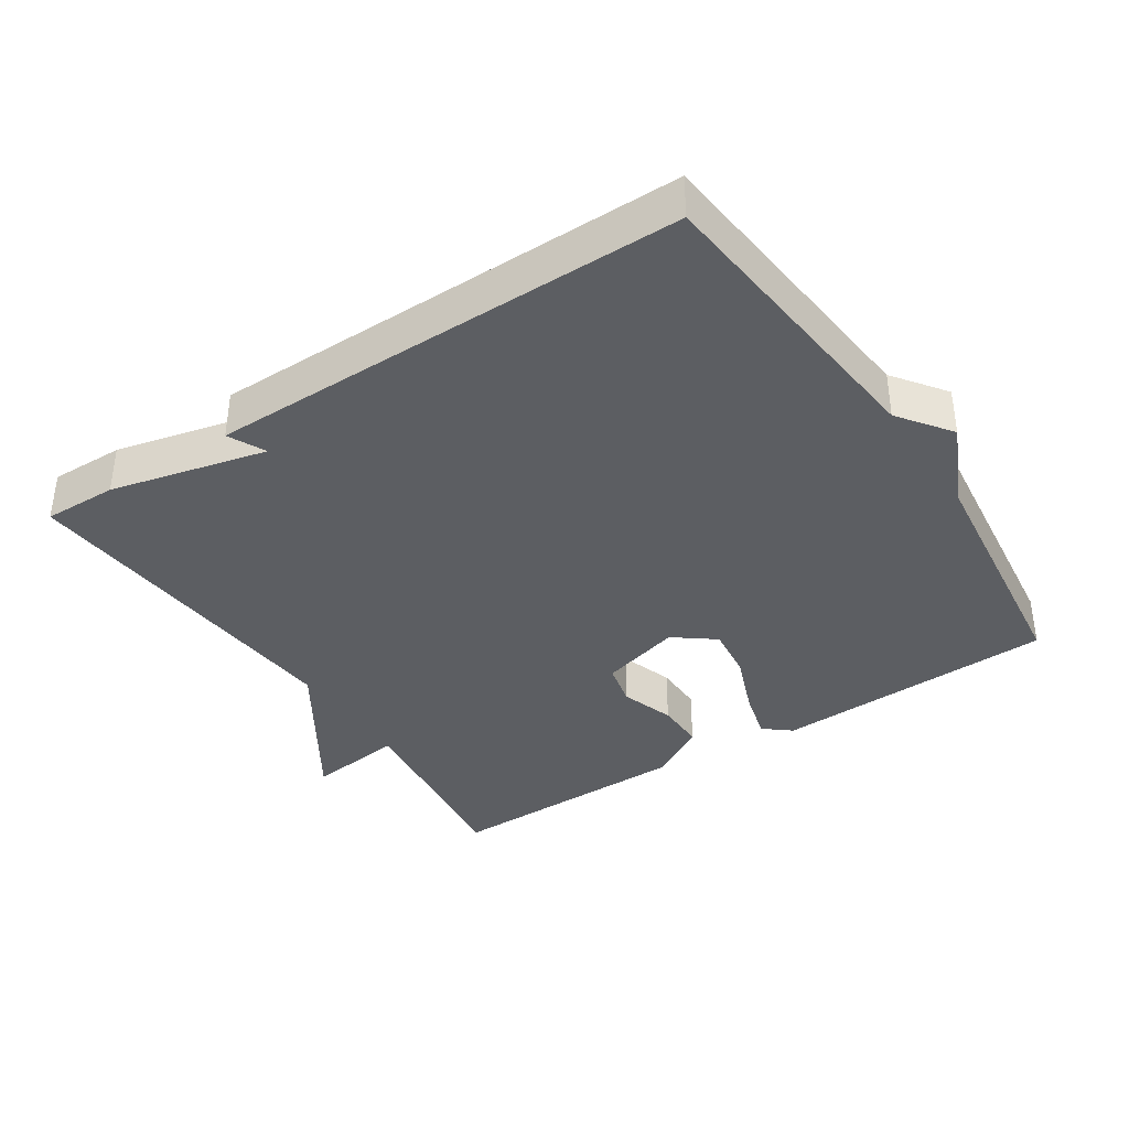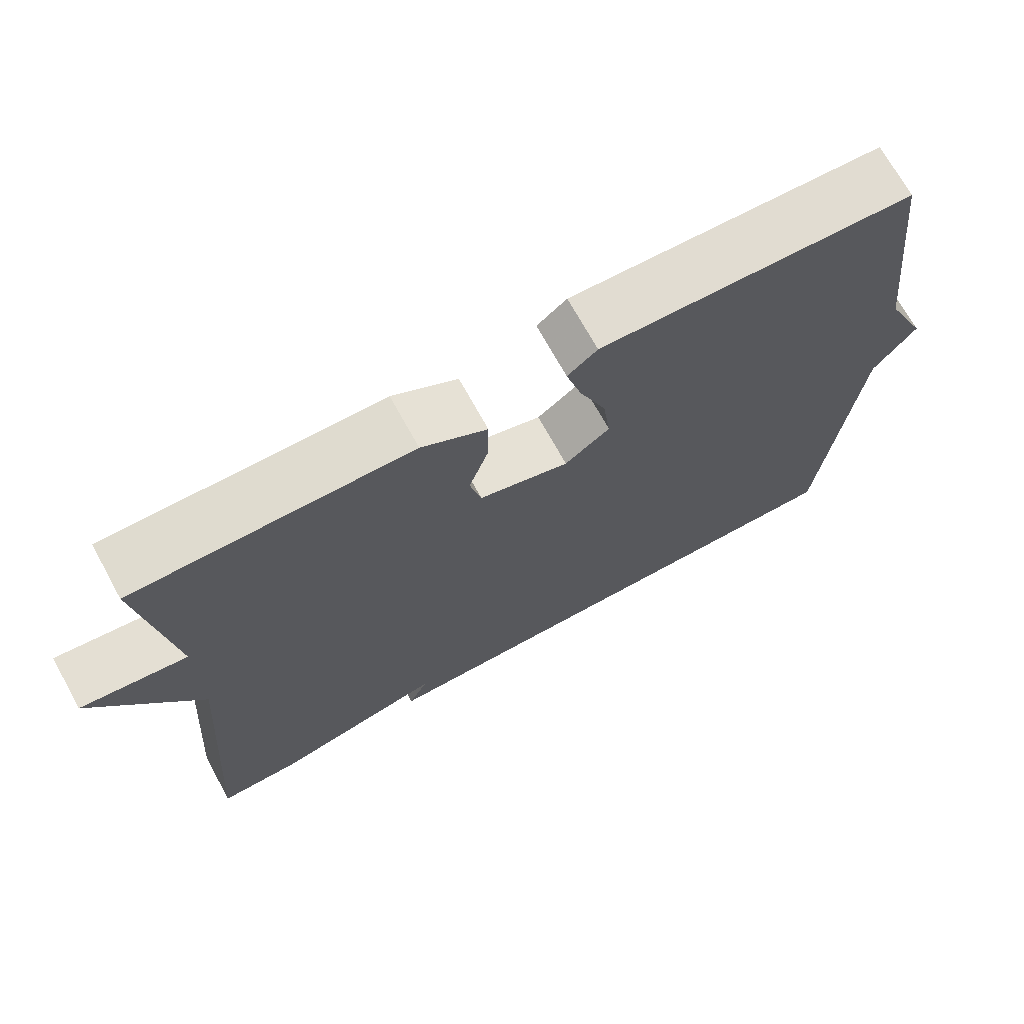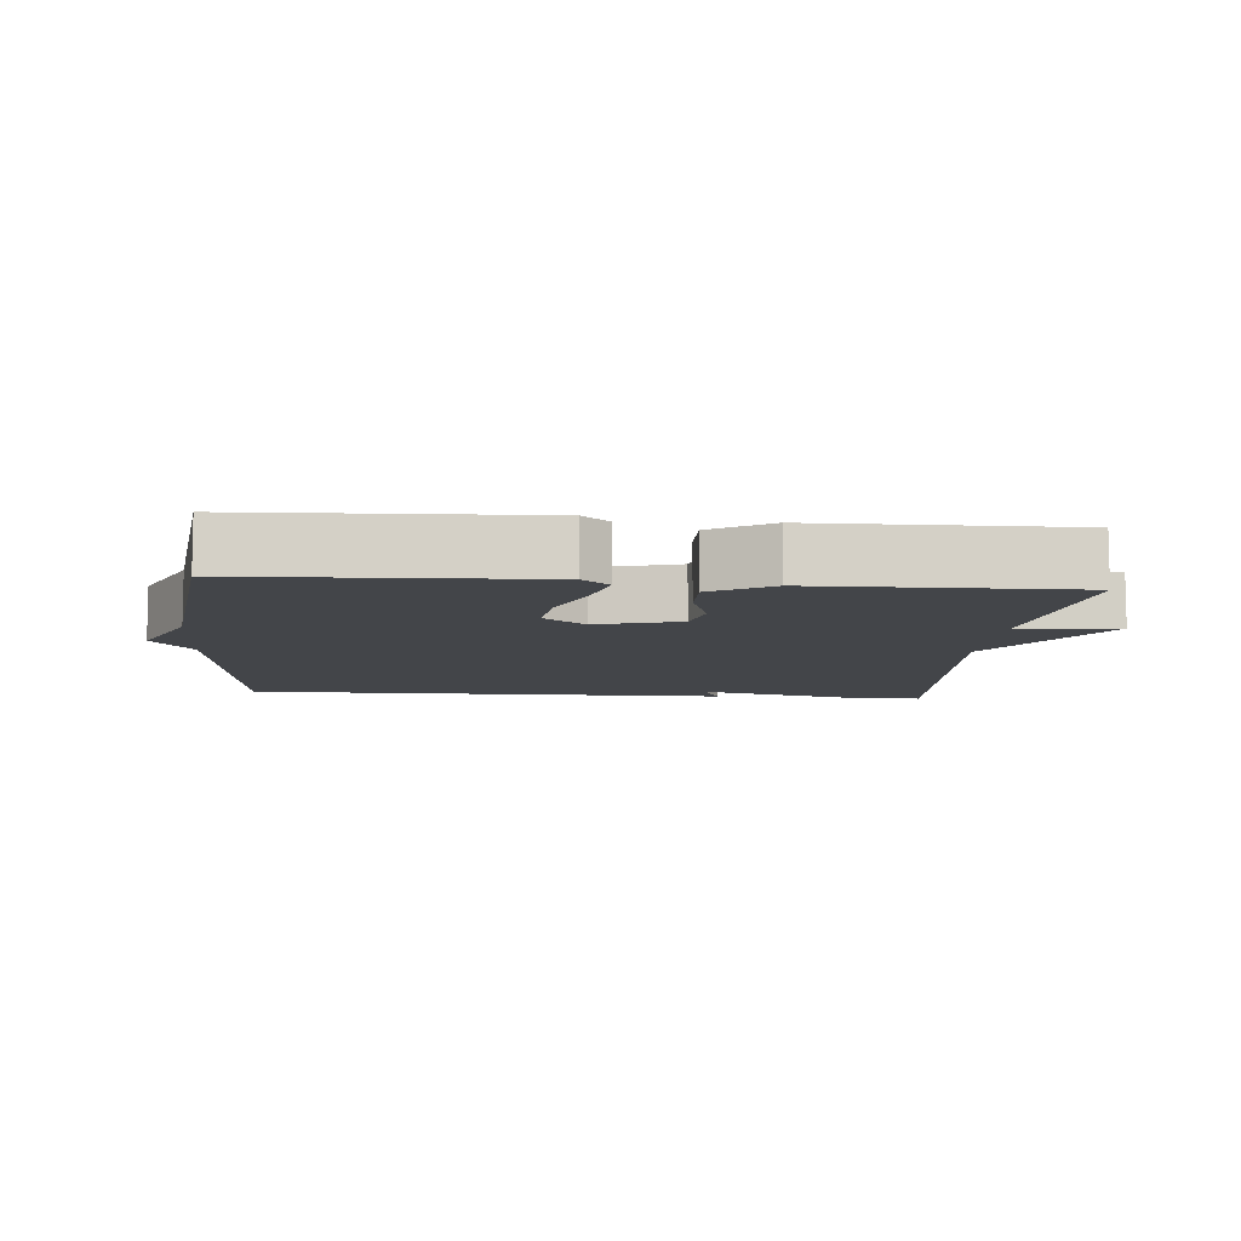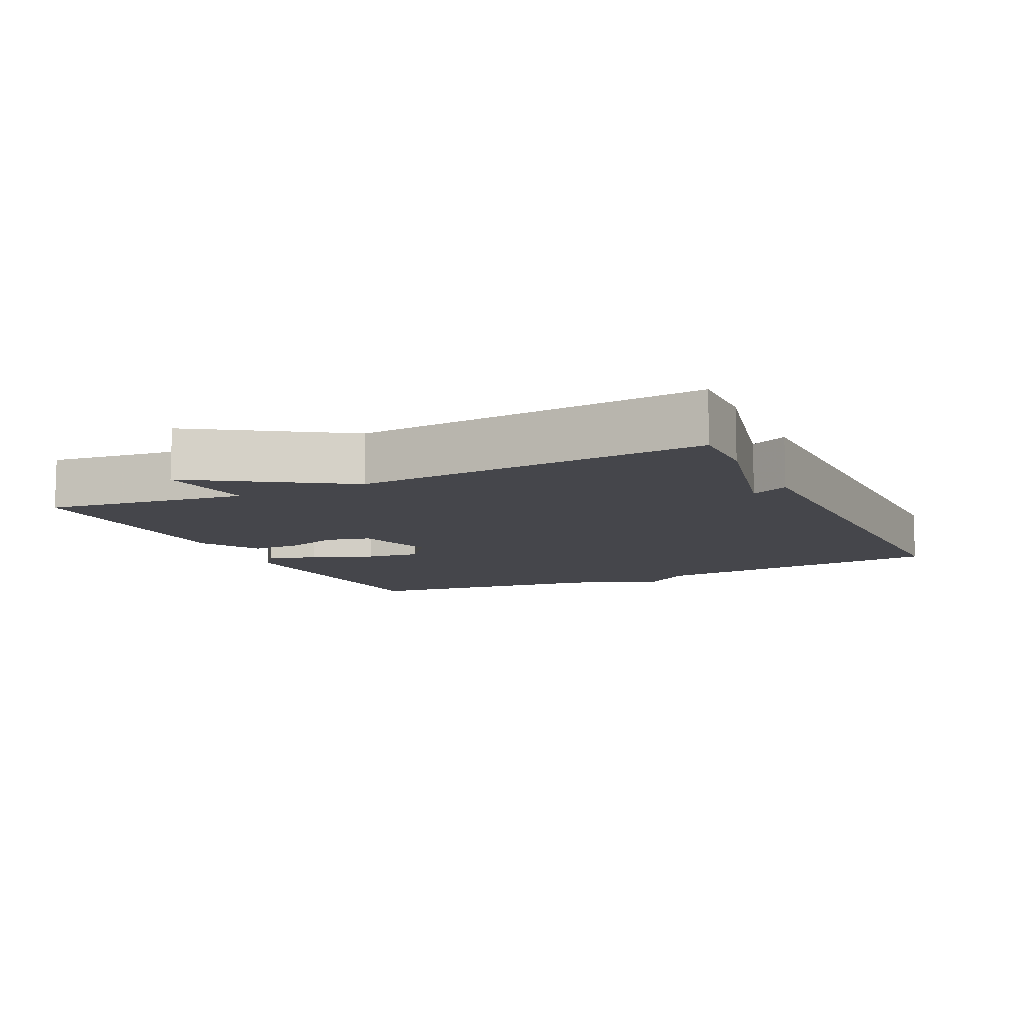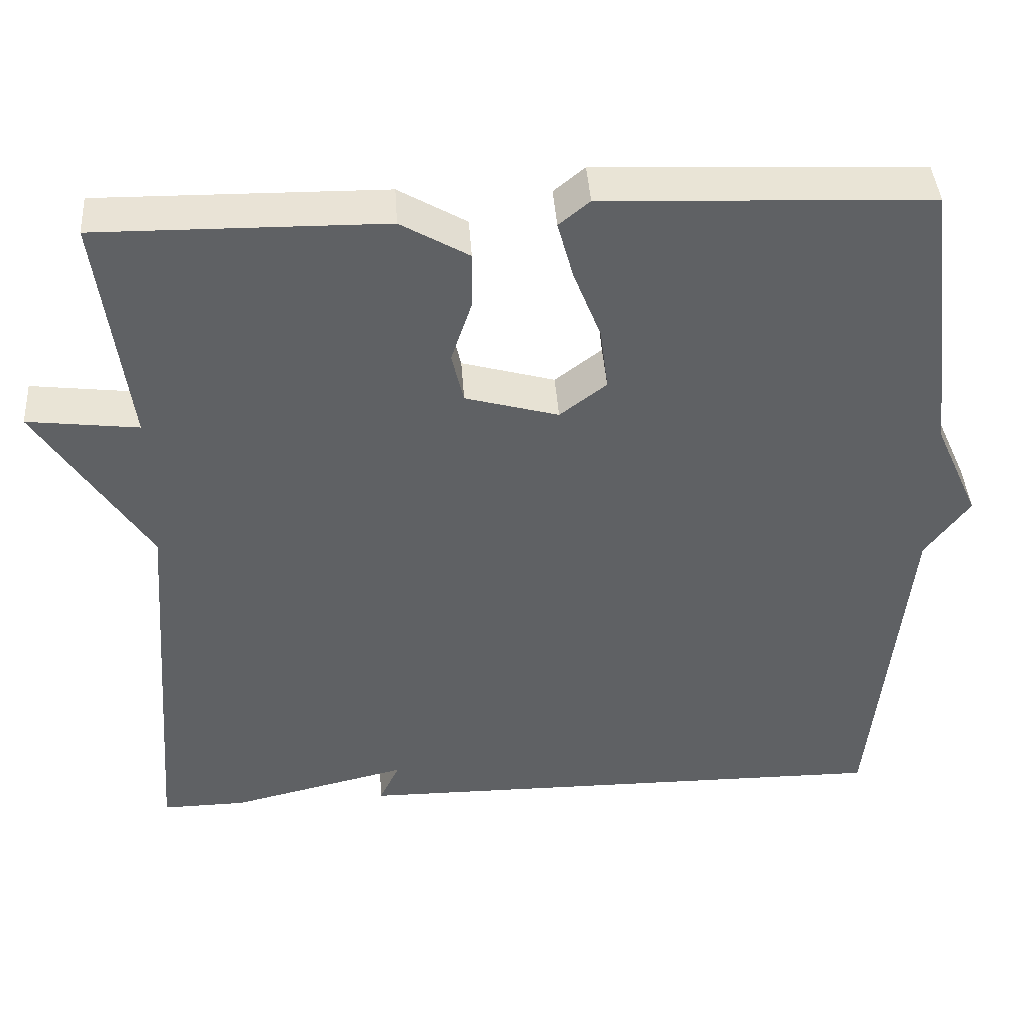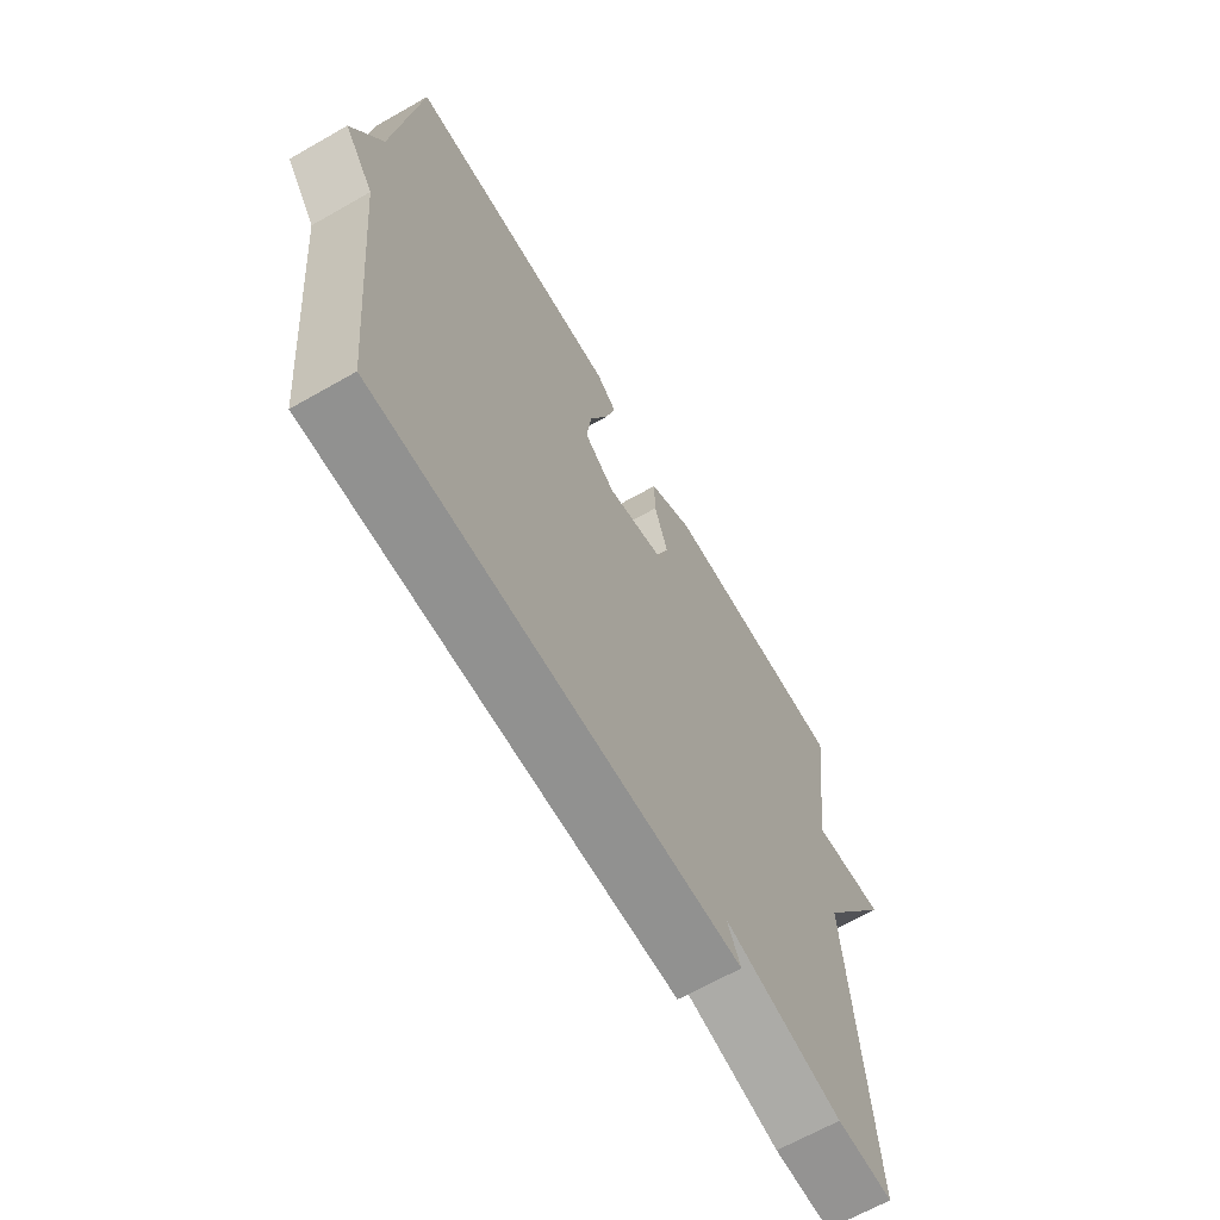
<metadata>
{"format":"obj","ext":"obj","renderer":"f3d","projection":"perspective","resolution":1024,"background":"white","views":[{"elev":-37.6,"azim":-146.7,"up":"+Y"},{"elev":70.7,"azim":151.2,"up":"+Z"},{"elev":-8.8,"azim":-5.0,"up":"+Y"},{"elev":-10.0,"azim":115.8,"up":"+Y"},{"elev":41.9,"azim":176.2,"up":"+Z"},{"elev":-66.0,"azim":-60.2,"up":"+Z"}]}
</metadata>
<code>
v 0.5 0.07 0.5
v 0.462 0.07 0.207
v 0.603 0.07 0.224
v 0.462 0.07 0.007
v 0.5 0.07 -0.5
v 0.393 0.07 -0.498
v 0.167 0.07 -0.444
v 0.193 0.07 -0.498
v -0.5 0.07 -0.5
v -0.544 0.07 -0.061
v -0.6 0.07 0.015
v -0.544 0.07 0.139
v -0.5 0.07 0.5
v -0.088 0.07 0.517
v -0.049 0.07 0.485
v -0.069 0.07 0.412
v -0.104 0.07 0.323
v -0.114 0.07 0.244
v -0.055 0.07 0.199
v 0.063 0.07 0.232
v 0.078 0.07 0.296
v 0.052 0.07 0.374
v 0.051 0.07 0.446
v 0.137 0.07 0.496
v 0.5 0 0.5
v 0.462 0 0.207
v 0.603 0 0.224
v 0.462 0 0.007
v 0.5 0 -0.5
v 0.393 0 -0.498
v 0.167 0 -0.444
v 0.193 0 -0.498
v -0.5 0 -0.5
v -0.544 0 -0.061
v -0.6 0 0.015
v -0.544 0 0.139
v -0.5 0 0.5
v -0.088 0 0.517
v -0.049 0 0.485
v -0.069 0 0.412
v -0.104 0 0.323
v -0.114 0 0.244
v -0.055 0 0.199
v 0.063 0 0.232
v 0.078 0 0.296
v 0.052 0 0.374
v 0.051 0 0.446
v 0.137 0 0.496
f 24 1 2
f 23 24 2
f 22 23 2
f 21 22 2
f 20 21 2
f 19 20 2
f 15 16 17
f 14 15 17
f 13 14 17
f 12 13 17
f 12 17 18
f 11 12 18
f 10 11 18
f 7 8 9 10
f 6 7 10
f 5 6 10
f 4 5 10
f 2 3 4 10
f 19 2 10
f 10 18 19
f 26 25 48
f 26 48 47
f 26 47 46
f 26 46 45
f 26 45 44
f 26 44 43
f 41 40 39
f 41 39 38
f 41 38 37
f 41 37 36
f 42 41 36
f 42 36 35
f 42 35 34
f 34 33 32 31
f 34 31 30
f 34 30 29
f 34 29 28
f 34 28 27 26
f 34 26 43
f 43 42 34
f 1 25 26 2
f 2 26 27 3
f 3 27 28 4
f 4 28 29 5
f 5 29 30 6
f 6 30 31 7
f 7 31 32 8
f 8 32 33 9
f 9 33 34 10
f 10 34 35 11
f 11 35 36 12
f 12 36 37 13
f 13 37 38 14
f 14 38 39 15
f 15 39 40 16
f 16 40 41 17
f 17 41 42 18
f 18 42 43 19
f 19 43 44 20
f 20 44 45 21
f 21 45 46 22
f 22 46 47 23
f 23 47 48 24
f 24 48 25 1

</code>
